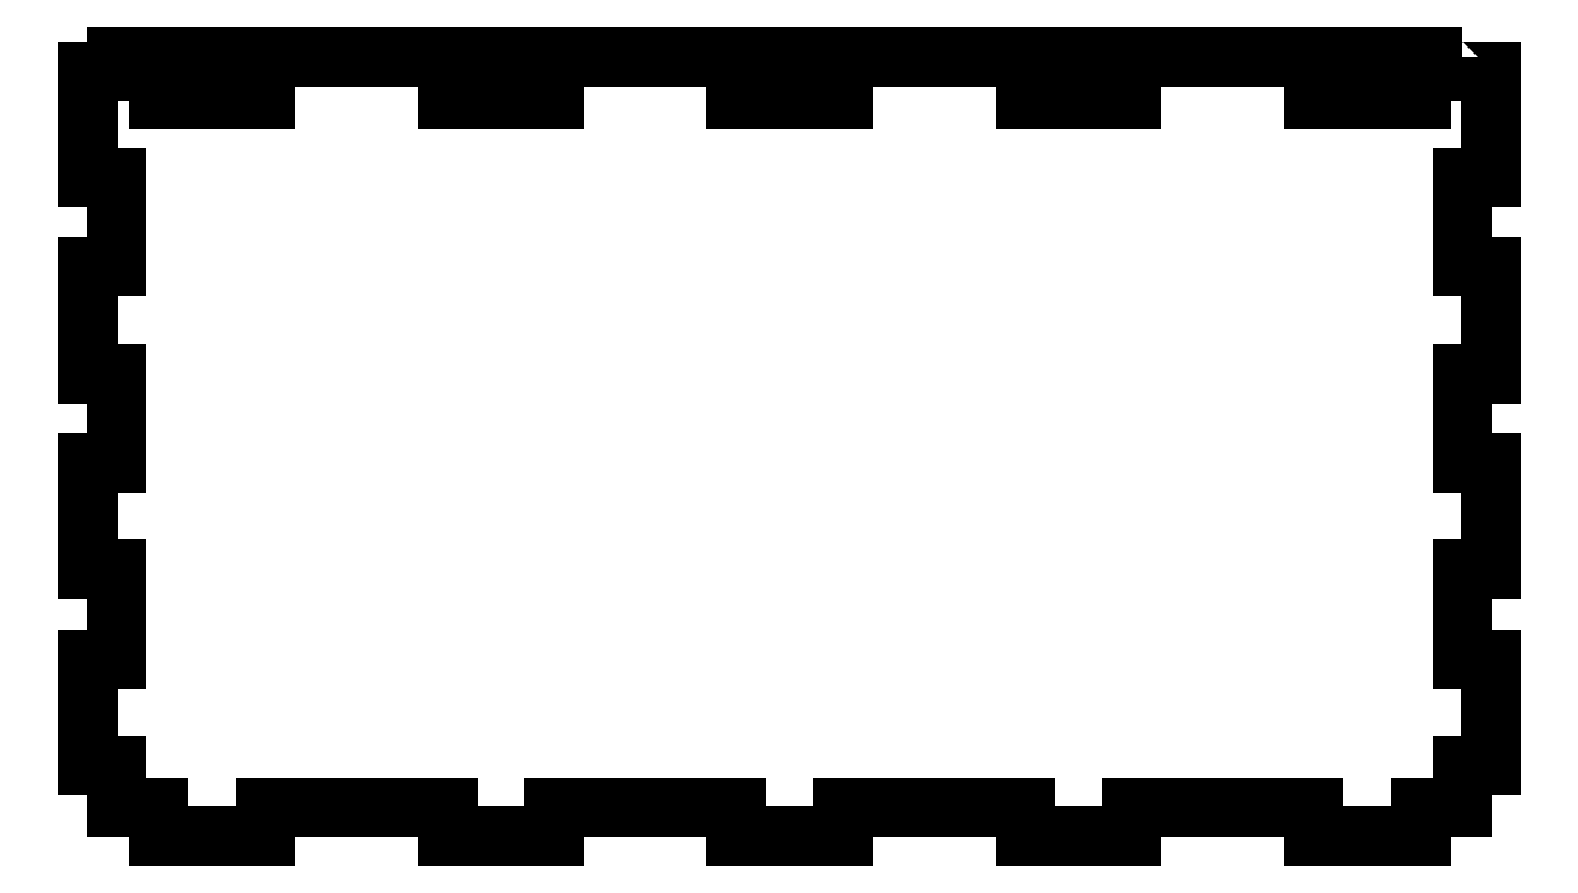
<metadata>
{"format":"dxf","ext":"dxf","renderer":"ezdxf+matplotlib","layout":"modelspace","background":"white","min_lineweight":24,"dpi":150}
</metadata>
<code>
0
SECTION
2
ENTITIES
0
LWPOLYLINE
8
0
90
4
70
1
43
0
10
184
20
108
10
184
20
104
10
169
20
104
10
169
20
108
0
LWPOLYLINE
8
0
90
4
70
1
43
0
10
143.2
20
108
10
143.2
20
104
10
128.2
20
104
10
128.2
20
108
0
LWPOLYLINE
8
0
90
4
70
1
43
0
10
102.5
20
108
10
102.5
20
104
10
87.5
20
104
10
87.5
20
108
0
LWPOLYLINE
8
0
90
4
70
1
43
0
10
61.75
20
108
10
61.75
20
104
10
46.75
20
104
10
46.75
20
108
0
LWPOLYLINE
8
0
90
4
70
1
43
0
10
21
20
108
10
21
20
104
10
6
20
104
10
6
20
108
0
LWPOLYLINE
8
0
90
56
70
1
43
0
10
190
20
110
10
0
20
110
10
0
20
108
10
-4
20
108
10
-4
20
93
10
0
20
93
10
0
20
80.33
10
-4
20
80.33
10
-4
20
65.33
10
0
20
65.33
10
0
20
52.67
10
-4
20
52.67
10
-4
20
37.67
10
0
20
37.67
10
0
20
25
10
-4
20
25
10
-4
20
10
10
0
20
10
10
0
20
4
10
6
20
4
10
6
20
0
10
21
20
0
10
21
20
4
10
46.75
20
4
10
46.75
20
0
10
61.75
20
0
10
61.75
20
4
10
87.5
20
4
10
87.5
20
0
10
102.5
20
0
10
102.5
20
4
10
128.2
20
4
10
128.2
20
0
10
143.2
20
0
10
143.2
20
4
10
169
20
4
10
169
20
0
10
184
20
0
10
184
20
4
10
190
20
4
10
190
20
10
10
194
20
10
10
194
20
25
10
190
20
25
10
190
20
37.67
10
194
20
37.67
10
194
20
52.67
10
190
20
52.67
10
190
20
65.33
10
194
20
65.33
10
194
20
80.33
10
190
20
80.33
10
190
20
93
10
194
20
93
10
194
20
108
10
190
20
108
0
ENDSEC
0
EOF

</code>
